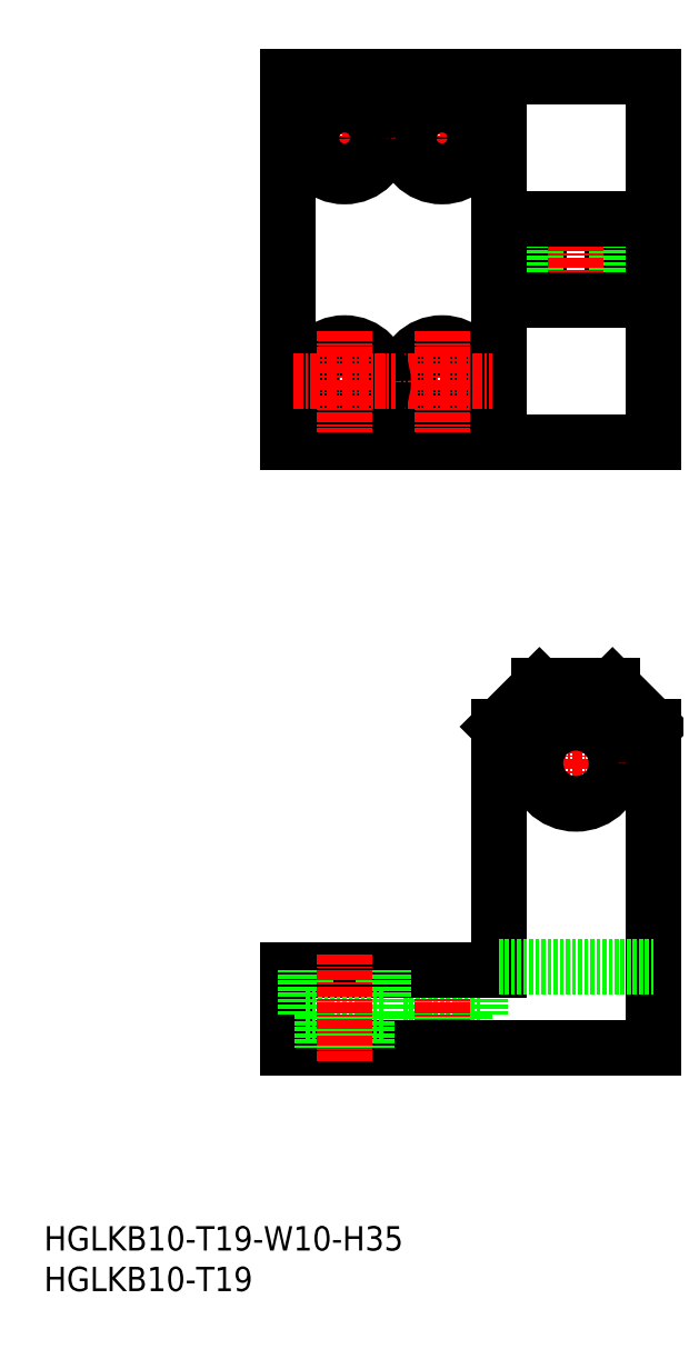
<metadata>
{"format":"dxf","ext":"dxf","renderer":"ezdxf+matplotlib","layout":"modelspace","background":"white","min_lineweight":24,"dpi":150}
</metadata>
<code>
0
SECTION
2
ENTITIES
0
INSERT
8
0
2
*U16
10
0
20
0
30
0
0
INSERT
8
0
2
*U17
10
0
20
0
30
0
0
LINE
8
0
10
53.75
20
34
30
0
11
53.75
21
39.5
31
0
0
LINE
8
0
10
51.75
20
34
30
0
11
51.75
21
30
31
0
0
LINE
8
0
10
44.25
20
34
30
0
11
44.25
21
39.5
31
0
0
LINE
8
0
10
46.25
20
34
30
0
11
46.25
21
30
31
0
0
LINE
8
0
10
44.25
20
34
30
0
11
53.75
21
34
31
0
0
LINE
8
0
10
70
20
132
30
0
11
70
21
122
31
0
0
LINE
8
0
10
61
20
132
30
0
11
61
21
122
31
0
0
LINE
8
0
10
70.5
20
132
30
0
11
70.5
21
122
31
0
0
LINE
8
0
10
60.5
20
132
30
0
11
60.5
21
122
31
0
0
LINE
8
CENTER
10
65.5
20
71.5
30
0
11
65.5
21
58.5
31
0
0
LINE
8
CENTER
10
59
20
65
30
0
11
72
21
65
31
0
0
LINE
8
CENTER
10
65.5
20
120
30
0
11
65.5
21
134
31
0
0
LINE
8
CENTER
10
49
20
148.3
30
0
11
49
21
135.8
31
0
0
LINE
8
CENTER
10
42.75
20
142
30
0
11
55.25
21
142
31
0
0
CIRCLE
8
0
10
49
20
142
30
0
40
2.75
0
CIRCLE
8
0
10
49
20
142
30
0
40
4.75
0
LINE
8
0
10
56
20
132
30
0
11
75
21
132
31
0
0
CIRCLE
8
0
10
49
20
112
30
0
40
2.75
0
CIRCLE
8
0
10
49
20
112
30
0
40
4.75
0
LINE
8
0
10
56
20
122
30
0
11
75
21
122
31
0
0
LINE
8
0
10
61
20
74.5
30
0
11
70
21
74.5
31
0
0
CIRCLE
8
0
10
65.5
20
65
30
0
40
5
0
LINE
8
0
10
75
20
149.5
30
0
11
75
21
104.5
31
0
0
LINE
8
0
10
56
20
149.5
30
0
11
56
21
104.5
31
0
0
LINE
8
0
10
75
20
30
30
0
11
75
21
69.5
31
0
0
LINE
8
CENTER
10
49
20
41.5
30
0
11
49
21
28
31
0
0
LINE
8
0
10
30
20
149.5
30
0
11
30
21
104.5
31
0
0
LINE
8
0
10
30
20
30
30
0
11
30
21
39.5
31
0
0
LINE
8
0
10
30
20
149.5
30
0
11
75
21
149.5
31
0
0
LINE
8
0
10
30
20
104.5
30
0
11
75
21
104.5
31
0
0
LINE
8
0
10
30
20
30
30
0
11
75
21
30
31
0
0
LINE
8
0
10
30
20
39.5
30
0
11
56
21
39.5
31
0
0
LINE
8
CENTER
10
42.75
20
112
30
0
11
55.25
21
112
31
0
0
LINE
8
CENTER
10
49
20
118.3
30
0
11
49
21
105.8
31
0
0
LINE
8
0
10
56
20
39.5
30
0
11
56
21
69.5
31
0
0
LINE
8
CENTER
10
37
20
148.3
30
0
11
37
21
135.8
31
0
0
LINE
8
CENTER
10
30.75
20
142
30
0
11
43.25
21
142
31
0
0
CIRCLE
8
0
10
37
20
142
30
0
40
2.75
0
CIRCLE
8
0
10
37
20
142
30
0
40
4.75
0
CIRCLE
8
0
10
37
20
112
30
0
40
2.75
0
CIRCLE
8
0
10
37
20
112
30
0
40
4.75
0
LINE
8
CENTER
10
30.75
20
112
30
0
11
43.25
21
112
31
0
0
LINE
8
CENTER
10
37
20
118.3
30
0
11
37
21
105.8
31
0
0
LINE
8
0
10
41.75
20
34
30
0
11
41.75
21
39.5
31
0
0
LINE
8
0
10
39.75
20
34
30
0
11
39.75
21
30
31
0
0
LINE
8
0
10
32.25
20
34
30
0
11
32.25
21
39.5
31
0
0
LINE
8
0
10
34.25
20
34
30
0
11
34.25
21
30
31
0
0
LINE
8
0
10
32.25
20
34
30
0
11
41.75
21
34
31
0
0
LINE
8
CENTER
10
37
20
41.5
30
0
11
37
21
28
31
0
0
LINE
8
0
10
56
20
40
30
0
11
75
21
40
31
0
0
LINE
8
0
10
61
20
74.5
30
0
11
56
21
69.5
31
0
0
LINE
8
0
10
70
20
74.5
30
0
11
75
21
69.5
31
0
0
ENDSEC
0
EOF

</code>
